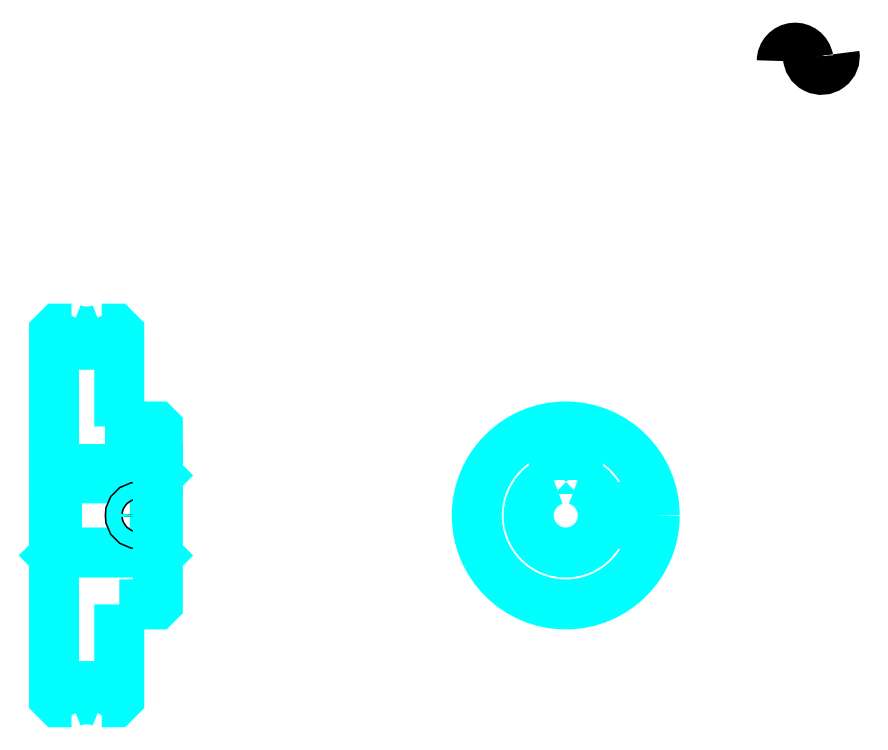
<metadata>
{"format":"dxf","ext":"dxf","renderer":"ezdxf+matplotlib","layout":"modelspace","background":"white","min_lineweight":24,"dpi":150}
</metadata>
<code>
0
SECTION
2
ENTITIES
0
ARC
8
0
10
359.1
20
280
30
0
40
4.495
50
10
51
180
0
ARC
8
0
10
368
20
281.6
30
0
40
4.495
50
180
51
10
0
ARC
8
0
10
120.2
20
202.3
30
0
40
18
50
232.3
51
307.7
0
ARC
8
0
10
120.2
20
51.27
30
0
40
18
50
52.33
51
127.7
0
ARC
8
0
10
120.2
20
202.3
30
0
40
13.5
50
247.8
51
292.2
0
ARC
8
0
10
120.2
20
51.27
30
0
40
13.5
50
67.81
51
112.2
0
LINE
8
0
10
144.2
20
140.3
30
0
11
143.2
21
139.3
31
0
0
LINE
8
0
10
144.2
20
113.3
30
0
11
143.2
21
114.3
31
0
0
LINE
8
0
10
109.2
20
113.3
30
0
11
110.2
21
114.3
31
0
0
POLYLINE
8
0
66
1
10
0
20
0
30
0
70
2
0
VERTEX
8
0
10
115.1
20
189.8
30
0
70
0
0
VERTEX
8
0
10
110.8
20
189.8
30
0
70
0
0
VERTEX
8
0
10
109.2
20
188.2
30
0
70
0
0
VERTEX
8
0
10
109.2
20
113.3
30
0
70
0
0
SEQEND
8
0
0
POLYLINE
8
0
66
1
10
0
20
0
30
0
70
2
0
VERTEX
8
0
10
109.2
20
113.3
30
0
70
0
0
VERTEX
8
0
10
109.2
20
65.3
30
0
70
0
0
VERTEX
8
0
10
110.8
20
63.77
30
0
70
0
0
VERTEX
8
0
10
115.1
20
63.77
30
0
70
0
0
SEQEND
8
0
0
POLYLINE
8
0
66
1
10
0
20
0
30
0
70
2
0
VERTEX
8
0
10
109.2
20
140.3
30
0
70
0
0
VERTEX
8
0
10
110.2
20
139.3
30
0
70
0
0
VERTEX
8
0
10
110.2
20
114.3
30
0
70
0
0
VERTEX
8
0
10
143.2
20
114.3
30
0
70
0
0
VERTEX
8
0
10
143.2
20
139.3
30
0
70
0
0
VERTEX
8
0
10
110.2
20
139.3
30
0
70
0
0
SEQEND
8
0
0
ARC
8
0
10
281.8
20
126.8
30
0
40
12.5
50
108.7
51
71.34
0
POLYLINE
8
0
66
1
10
0
20
0
30
0
70
2
0
VERTEX
8
0
10
285.8
20
138.6
30
0
70
0
0
VERTEX
8
0
10
285.8
20
142.6
30
0
70
0
0
VERTEX
8
0
10
277.8
20
142.6
30
0
70
0
0
VERTEX
8
0
10
277.8
20
138.6
30
0
70
0
0
SEQEND
8
0
0
LINE
8
0
10
109.2
20
142.6
30
0
11
144.2
21
142.6
31
0
0
POLYLINE
8
0
66
1
10
0
20
0
30
0
70
2
0
VERTEX
8
0
10
140.7
20
156.8
30
0
70
0
0
VERTEX
8
0
10
140.7
20
142.6
30
0
70
0
0
SEQEND
8
0
0
POLYLINE
8
0
66
1
10
0
20
0
30
0
70
2
0
VERTEX
8
0
10
134.7
20
156.8
30
0
70
0
0
VERTEX
8
0
10
134.7
20
142.6
30
0
70
0
0
SEQEND
8
0
0
POLYLINE
8
0
66
1
10
0
20
0
30
0
70
2
0
VERTEX
8
0
10
140.2
20
156.8
30
0
70
0
0
VERTEX
8
0
10
140.2
20
142.6
30
0
70
0
0
SEQEND
8
0
0
POLYLINE
8
0
66
1
10
0
20
0
30
0
70
2
0
VERTEX
8
0
10
135.3
20
156.8
30
0
70
0
0
VERTEX
8
0
10
135.3
20
142.6
30
0
70
0
0
SEQEND
8
0
0
POLYLINE
8
0
66
1
10
0
20
0
30
0
70
2
0
VERTEX
8
0
10
278.8
20
142.6
30
0
70
0
0
VERTEX
8
0
10
278.8
20
156.6
30
0
70
0
0
SEQEND
8
0
0
POLYLINE
8
0
66
1
10
0
20
0
30
0
70
2
0
VERTEX
8
0
10
284.8
20
142.6
30
0
70
0
0
VERTEX
8
0
10
284.8
20
156.6
30
0
70
0
0
SEQEND
8
0
0
POLYLINE
8
0
66
1
10
0
20
0
30
0
70
2
0
VERTEX
8
0
10
279.3
20
142.6
30
0
70
0
0
VERTEX
8
0
10
279.3
20
156.7
30
0
70
0
0
SEQEND
8
0
0
POLYLINE
8
0
66
1
10
0
20
0
30
0
70
2
0
VERTEX
8
0
10
284.3
20
142.6
30
0
70
0
0
VERTEX
8
0
10
284.3
20
156.7
30
0
70
0
0
SEQEND
8
0
0
CIRCLE
8
0
10
137.7
20
126.8
30
0
40
3
0
CIRCLE
8
0
10
137.7
20
126.8
30
0
40
2.46
0
POLYLINE
8
0
66
1
10
0
20
0
30
0
70
2
0
VERTEX
8
0
10
293.9
20
129.8
30
0
70
0
0
VERTEX
8
0
10
311.6
20
129.8
30
0
70
0
0
SEQEND
8
0
0
POLYLINE
8
0
66
1
10
0
20
0
30
0
70
2
0
VERTEX
8
0
10
293.9
20
123.8
30
0
70
0
0
VERTEX
8
0
10
311.6
20
123.8
30
0
70
0
0
SEQEND
8
0
0
POLYLINE
8
0
66
1
10
0
20
0
30
0
70
2
0
VERTEX
8
0
10
294
20
129.2
30
0
70
0
0
VERTEX
8
0
10
311.7
20
129.2
30
0
70
0
0
SEQEND
8
0
0
POLYLINE
8
0
66
1
10
0
20
0
30
0
70
2
0
VERTEX
8
0
10
294
20
124.3
30
0
70
0
0
VERTEX
8
0
10
311.7
20
124.3
30
0
70
0
0
SEQEND
8
0
0
POLYLINE
8
0
66
1
10
0
20
0
30
0
70
2
0
VERTEX
8
0
10
131.2
20
156.8
30
0
70
0
0
VERTEX
8
0
10
131.2
20
188.2
30
0
70
0
0
VERTEX
8
0
10
129.7
20
189.8
30
0
70
0
0
VERTEX
8
0
10
125.3
20
189.8
30
0
70
0
0
SEQEND
8
0
0
POLYLINE
8
0
66
1
10
0
20
0
30
0
70
2
0
VERTEX
8
0
10
125.3
20
63.77
30
0
70
0
0
VERTEX
8
0
10
129.7
20
63.77
30
0
70
0
0
VERTEX
8
0
10
131.2
20
65.3
30
0
70
0
0
VERTEX
8
0
10
131.2
20
96.77
30
0
70
0
0
SEQEND
8
0
0
POLYLINE
8
0
66
1
10
0
20
0
30
0
70
2
0
VERTEX
8
0
10
131.2
20
96.77
30
0
70
0
0
VERTEX
8
0
10
143.7
20
96.77
30
0
70
0
0
VERTEX
8
0
10
144.2
20
97.27
30
0
70
0
0
VERTEX
8
0
10
144.2
20
156.3
30
0
70
0
0
VERTEX
8
0
10
143.7
20
156.8
30
0
70
0
0
VERTEX
8
0
10
131.2
20
156.8
30
0
70
0
0
SEQEND
8
0
0
CIRCLE
8
0
10
281.8
20
126.8
30
0
40
30
0
ENDSEC
0
EOF

</code>
